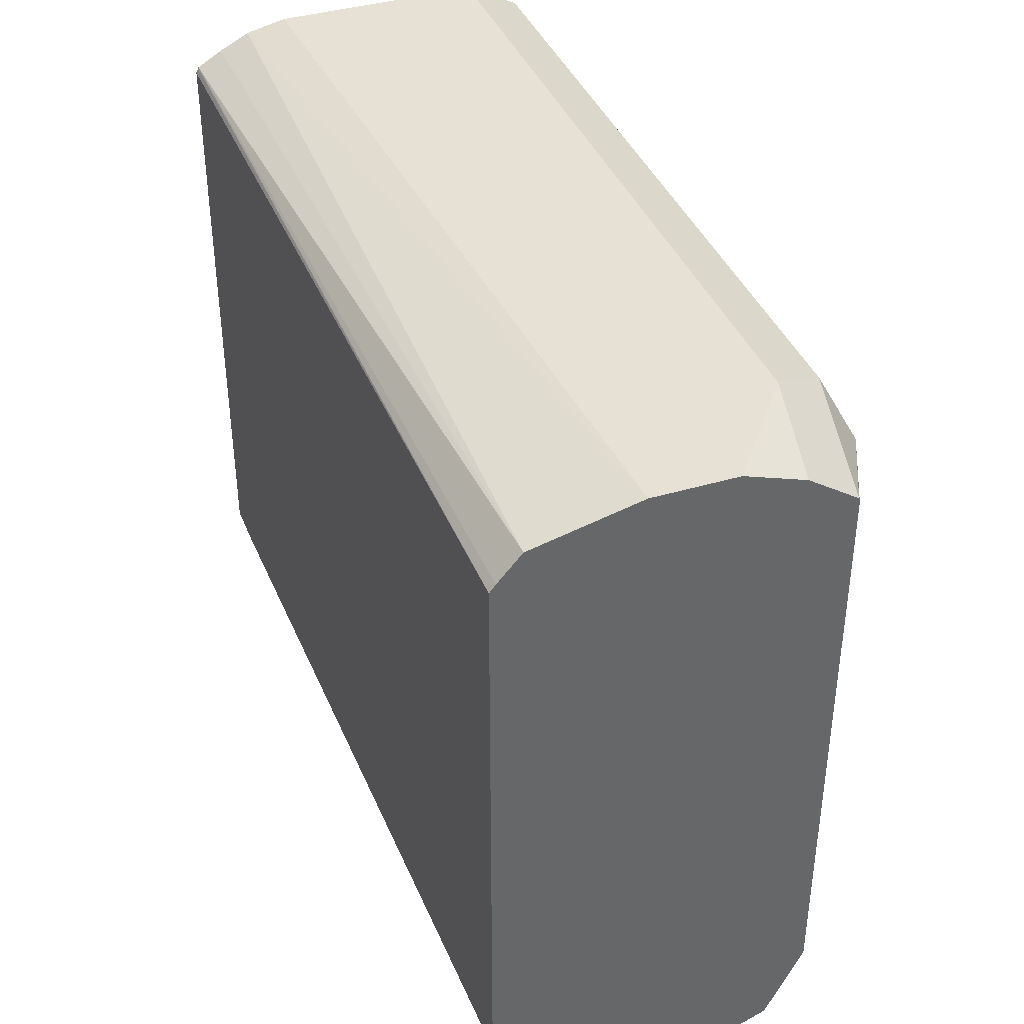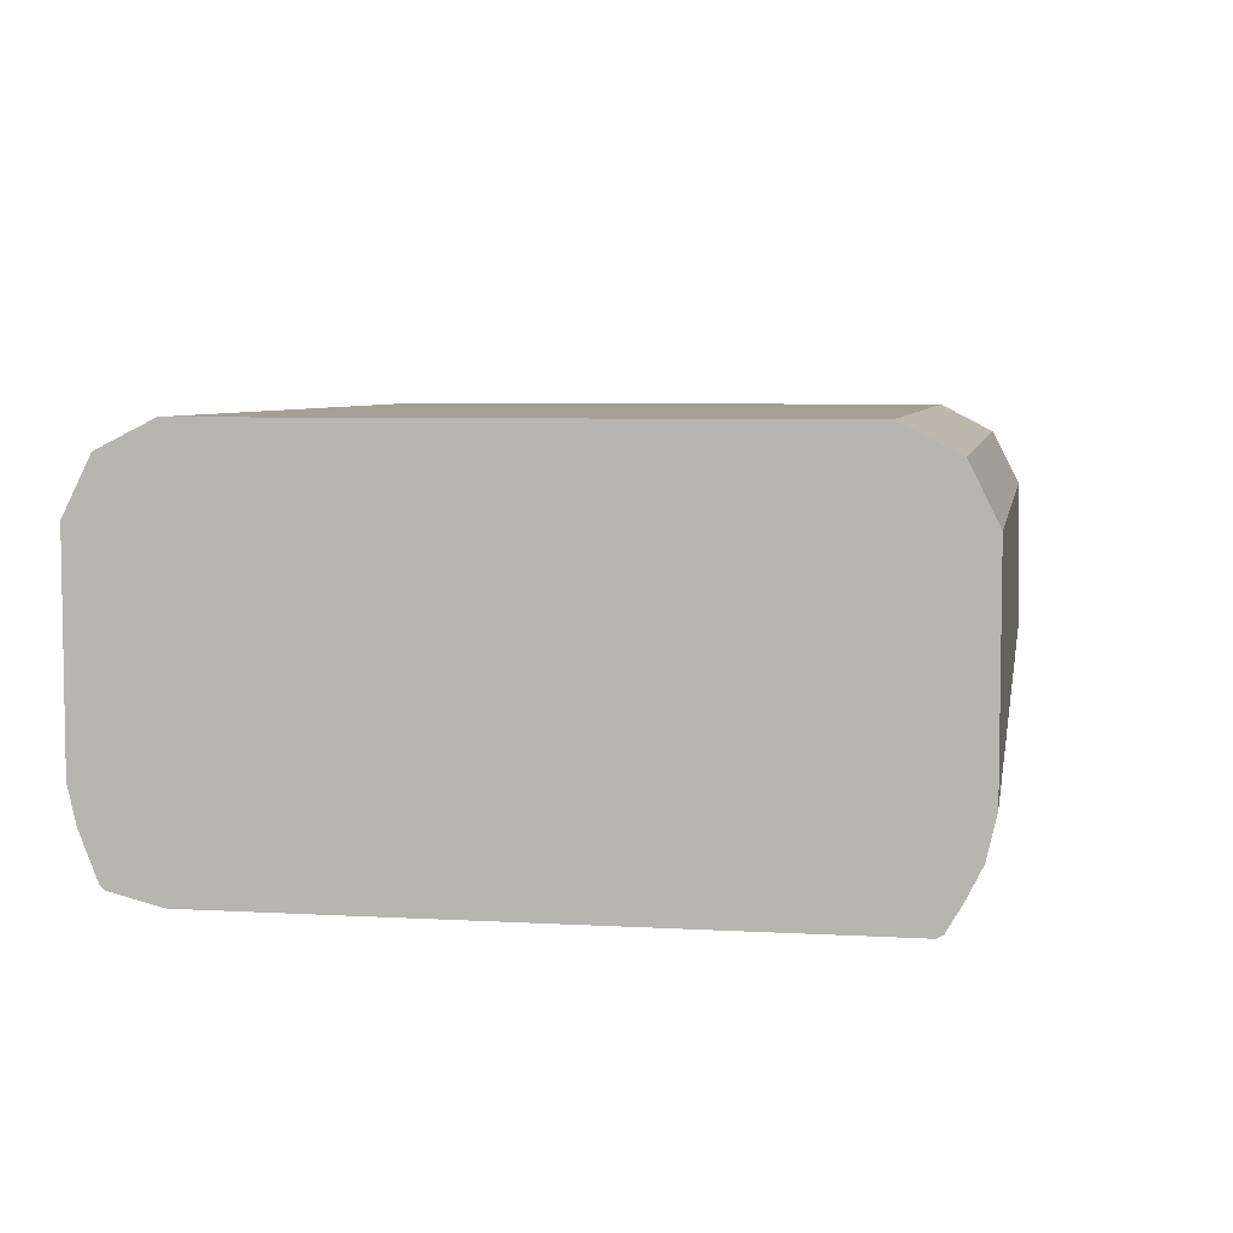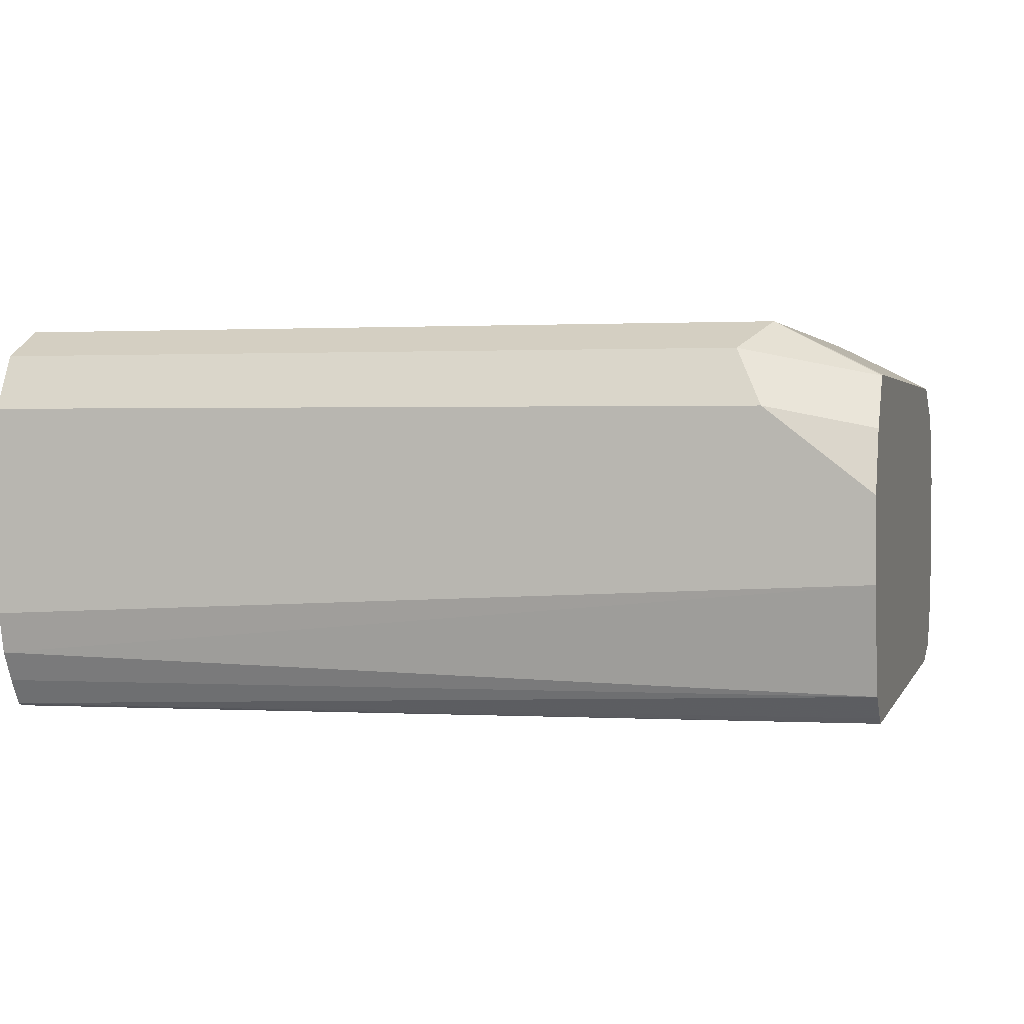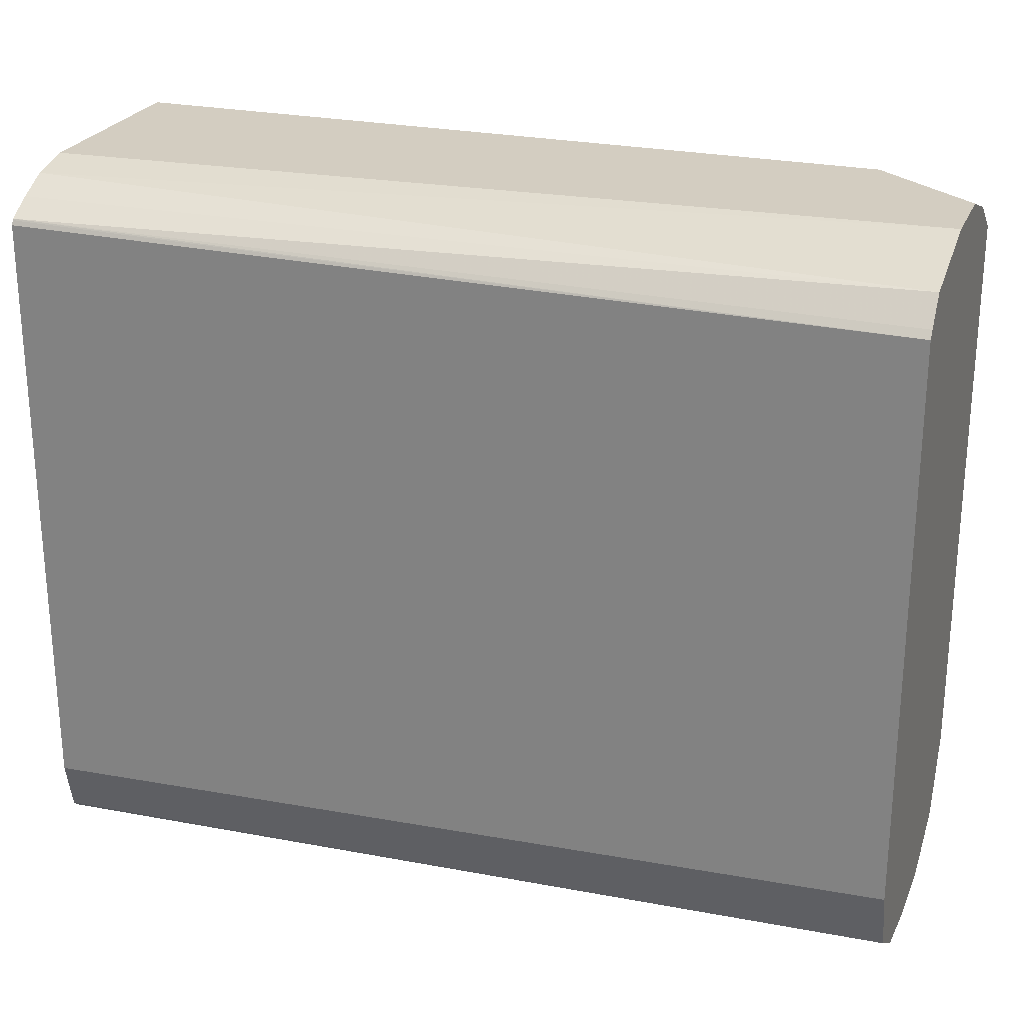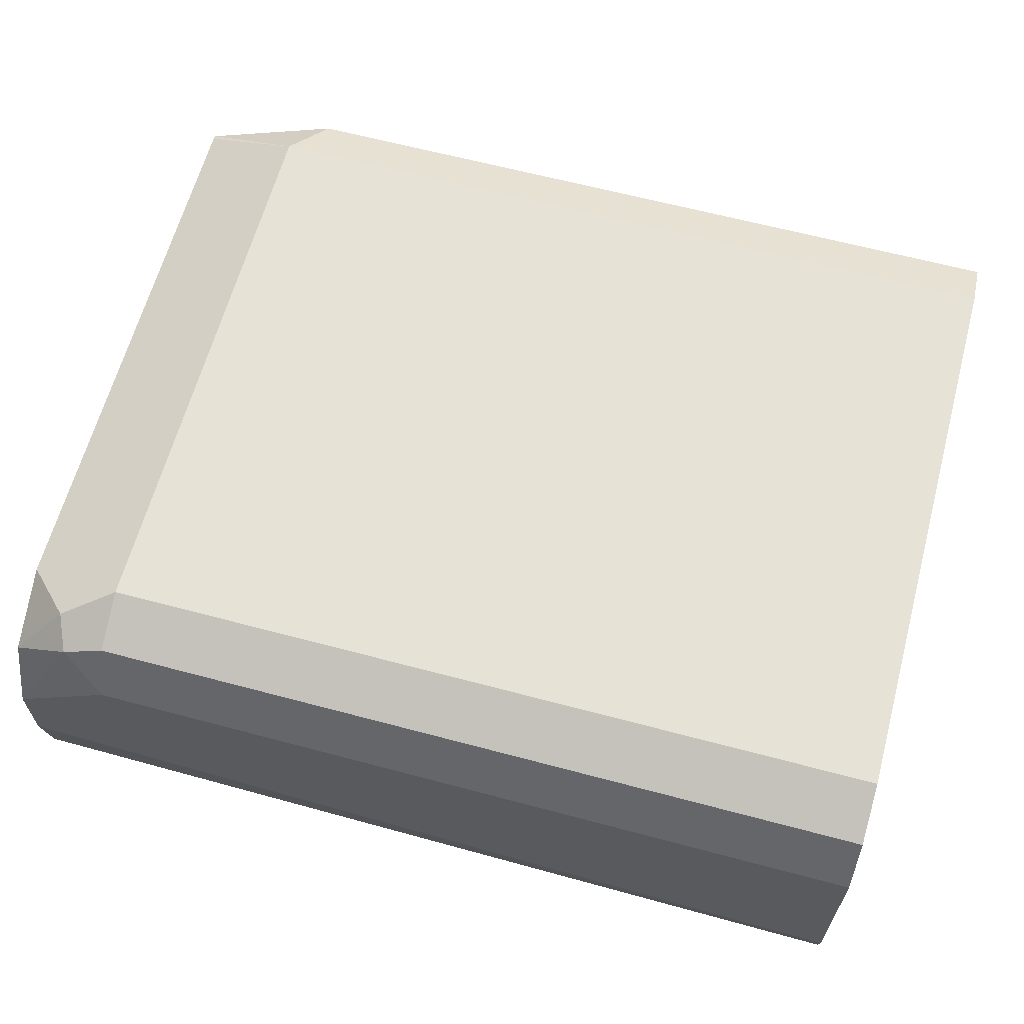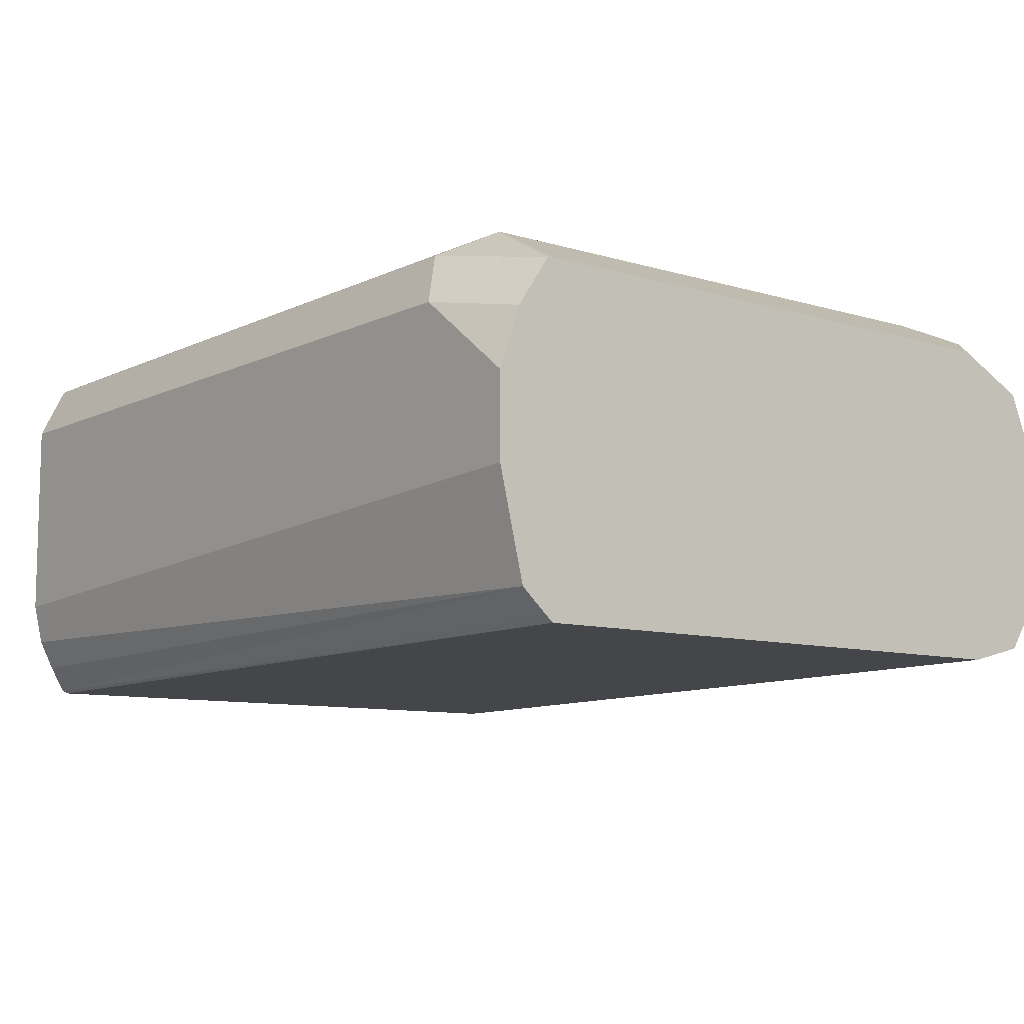
<metadata>
{"format":"obj","ext":"obj","renderer":"f3d","projection":"perspective","resolution":1024,"background":"white","views":[{"elev":39.3,"azim":-110.4,"up":"+Y"},{"elev":5.7,"azim":100.0,"up":"+Z"},{"elev":2.0,"azim":-164.7,"up":"+Z"},{"elev":24.8,"azim":-160.8,"up":"+Y"},{"elev":63.4,"azim":15.1,"up":"+Z"},{"elev":-9.2,"azim":-128.7,"up":"+Z"}]}
</metadata>
<code>
v 0.01025 -0.09269 0.101
v 0.01025 -0.09084 0.09269
v 0.01025 -0.09269 0.1483
v -0.1906 -0.09269 0.1112
v -0.1906 -0.09002 0.09534
v 0.01025 -0.08673 0.08211
v 0.01025 -0.0865 0.1607
v -0.1761 -0.08805 0.1576
v -0.1668 -0.09269 0.1483
v -0.1906 -0.09269 0.1298
v -0.1906 -0.08261 0.08422
v 0.01025 -0.08566 0.08118
v 0.01025 -0.07413 0.1668
v -0.1668 -0.0865 0.1607
v -0.1792 -0.08032 0.1607
v -0.1906 -0.08594 0.1465
v -0.1906 -0.06886 0.08078
v 0.01025 -0.08228 0.08033
v 0.01025 0.0556 0.1668
v -0.1668 -0.07413 0.1668
v -0.1792 0.04942 0.1607
v -0.1906 -0.06886 0.1549
v -0.1906 -0.08243 0.1483
v -0.1906 0.06089 0.08078
v 0.01025 -0.07413 0.0783
v 0.01025 0.06796 0.1607
v -0.1668 0.0556 0.1668
v -0.1906 0.06089 0.1549
v -0.1906 0.06257 0.08213
v 0.01025 0.0652 0.07895
v 0.009267 0.06487 0.07879
v 0.01025 0.06389 0.0783
v 0.01025 0.07 0.1566
v -0.1606 0.06796 0.1607
v -0.1906 0.06197 0.1546
v -0.1906 0.06851 0.08741
v 0.01025 0.06865 0.08482
v 0.01025 0.07415 0.1483
v -0.1668 0.07415 0.1483
v -0.1906 0.06268 0.1536
v -0.1761 0.06487 0.1576
v -0.1906 0.07415 0.1112
v 0.01025 0.07207 0.09166
v 0.01025 0.07415 0.101
v -0.1906 0.07415 0.1298
v -0.1906 0.06938 0.1435
f 17 25 18
f 19 26 34
f 17 32 25
f 17 24 32
f 15 23 16
f 15 22 23
f 15 28 22
f 15 21 28
f 11 17 18
f 15 20 27
f 14 20 15
f 13 27 20
f 13 19 27
f 11 18 12
f 8 10 9
f 8 16 10
f 19 34 27
f 8 15 16
f 15 27 21
f 21 27 28
f 36 42 43
f 24 30 31
f 8 14 15
f 39 45 46
f 38 45 39
f 38 42 45
f 38 44 42
f 36 43 37
f 35 41 40
f 34 41 35
f 34 40 41
f 34 39 40
f 33 39 34
f 33 38 39
f 30 36 37
f 30 32 31
f 29 36 30
f 27 35 28
f 27 34 35
f 26 33 34
f 24 31 32
f 24 29 30
f 7 14 8
f 1 38 33
f 7 13 20
f 1 9 10
f 1 3 9
f 1 7 3
f 1 13 7
f 1 19 13
f 1 26 19
f 1 33 26
f 1 44 38
f 1 10 4
f 1 43 44
f 1 30 37
f 1 32 30
f 1 25 32
f 1 18 25
f 1 12 18
f 1 6 12
f 1 2 6
f 39 46 40
f 1 37 43
f 1 4 5
f 1 5 2
f 2 5 6
f 6 11 12
f 5 11 6
f 4 11 5
f 4 17 11
f 4 24 17
f 4 29 24
f 4 36 29
f 4 42 36
f 4 45 42
f 4 46 45
f 4 40 46
f 4 35 40
f 4 28 35
f 4 22 28
f 4 23 22
f 4 16 23
f 4 10 16
f 3 8 9
f 3 7 8
f 7 20 14
f 42 44 43

</code>
